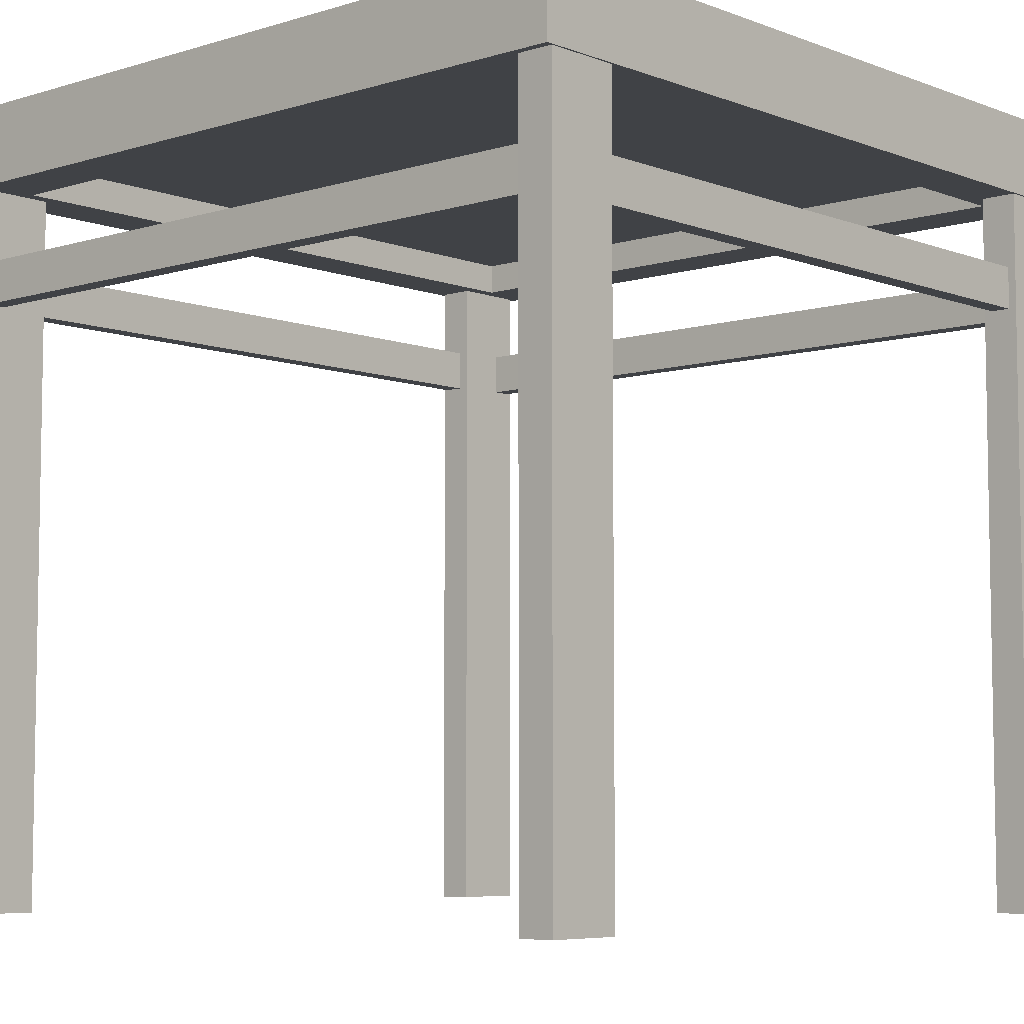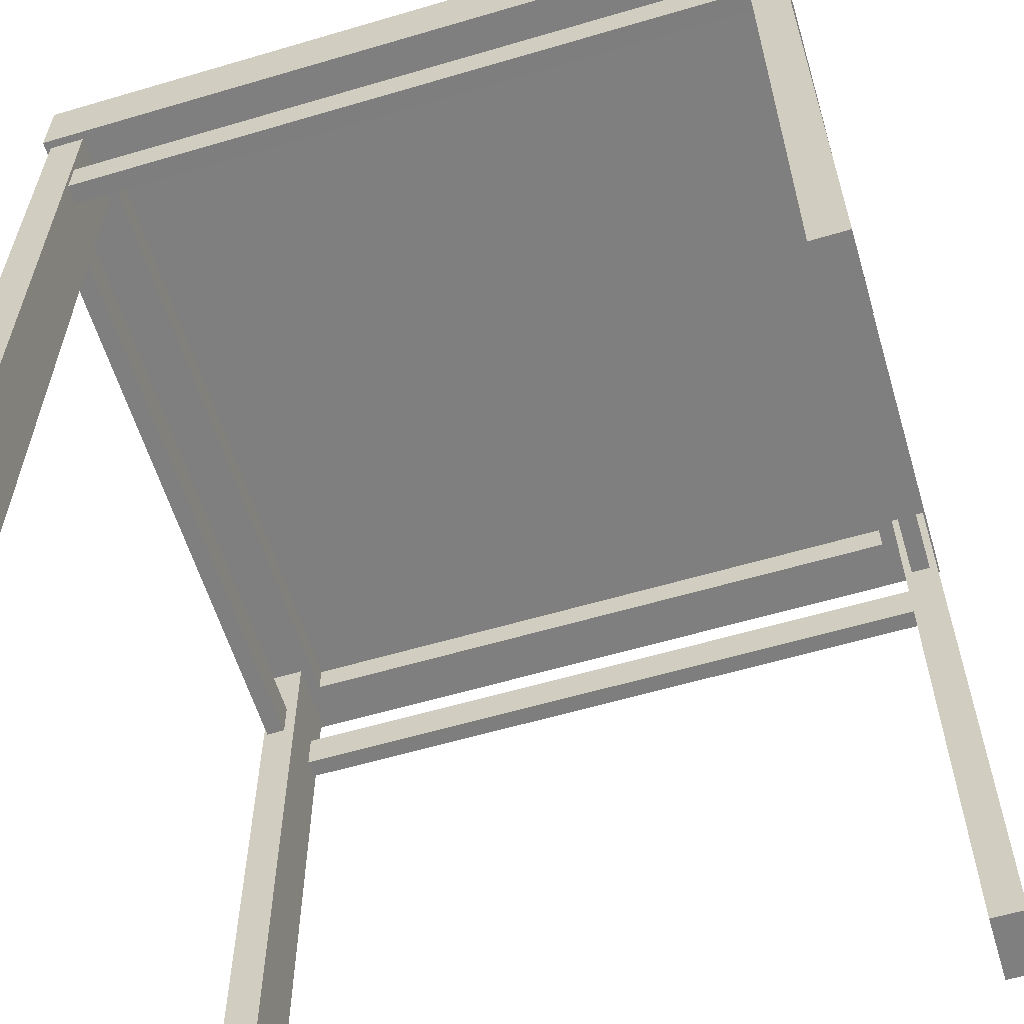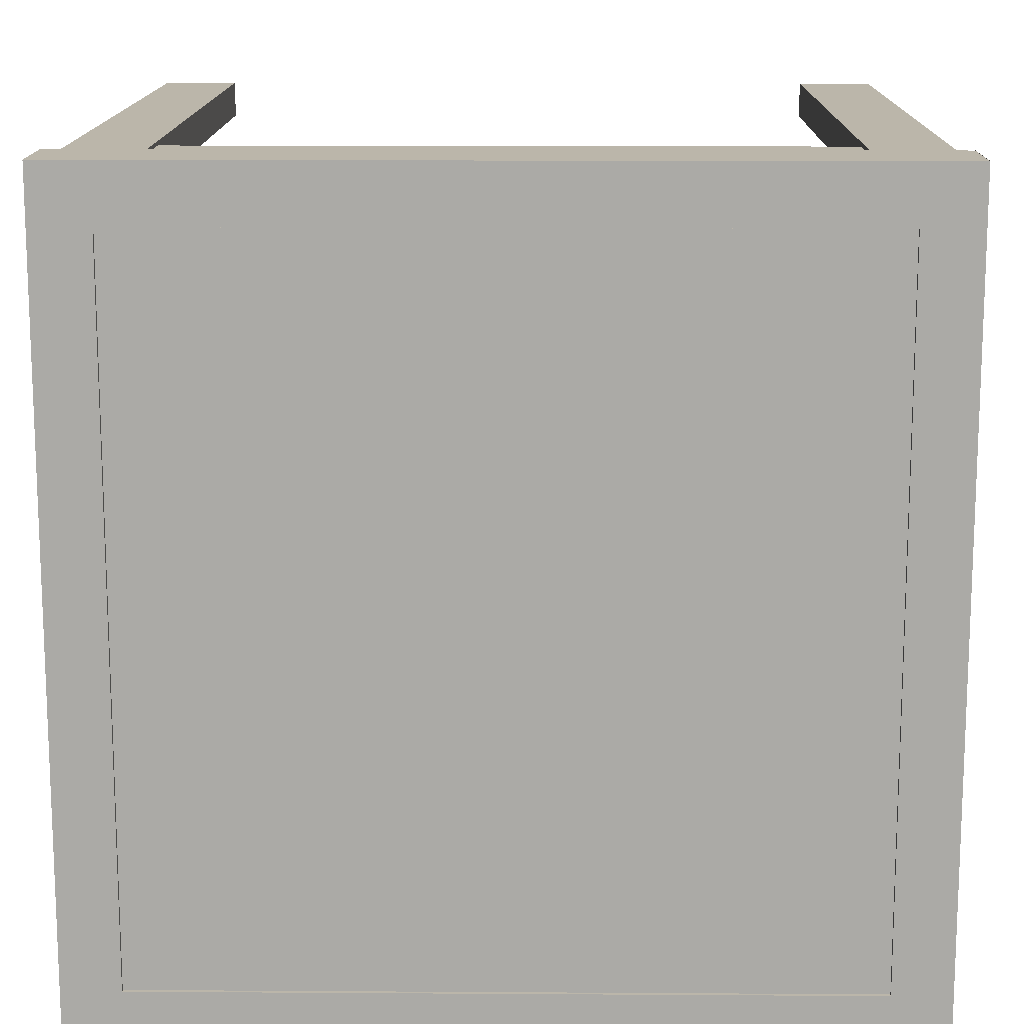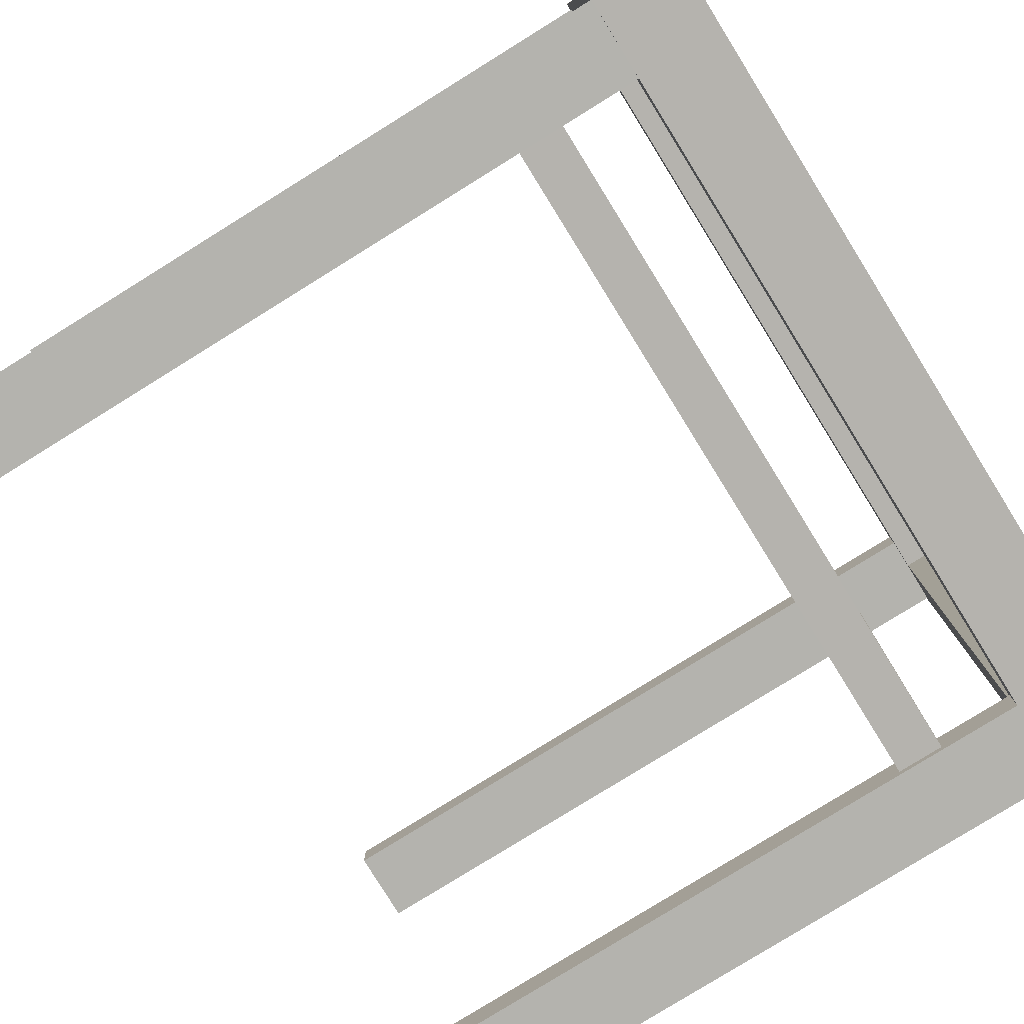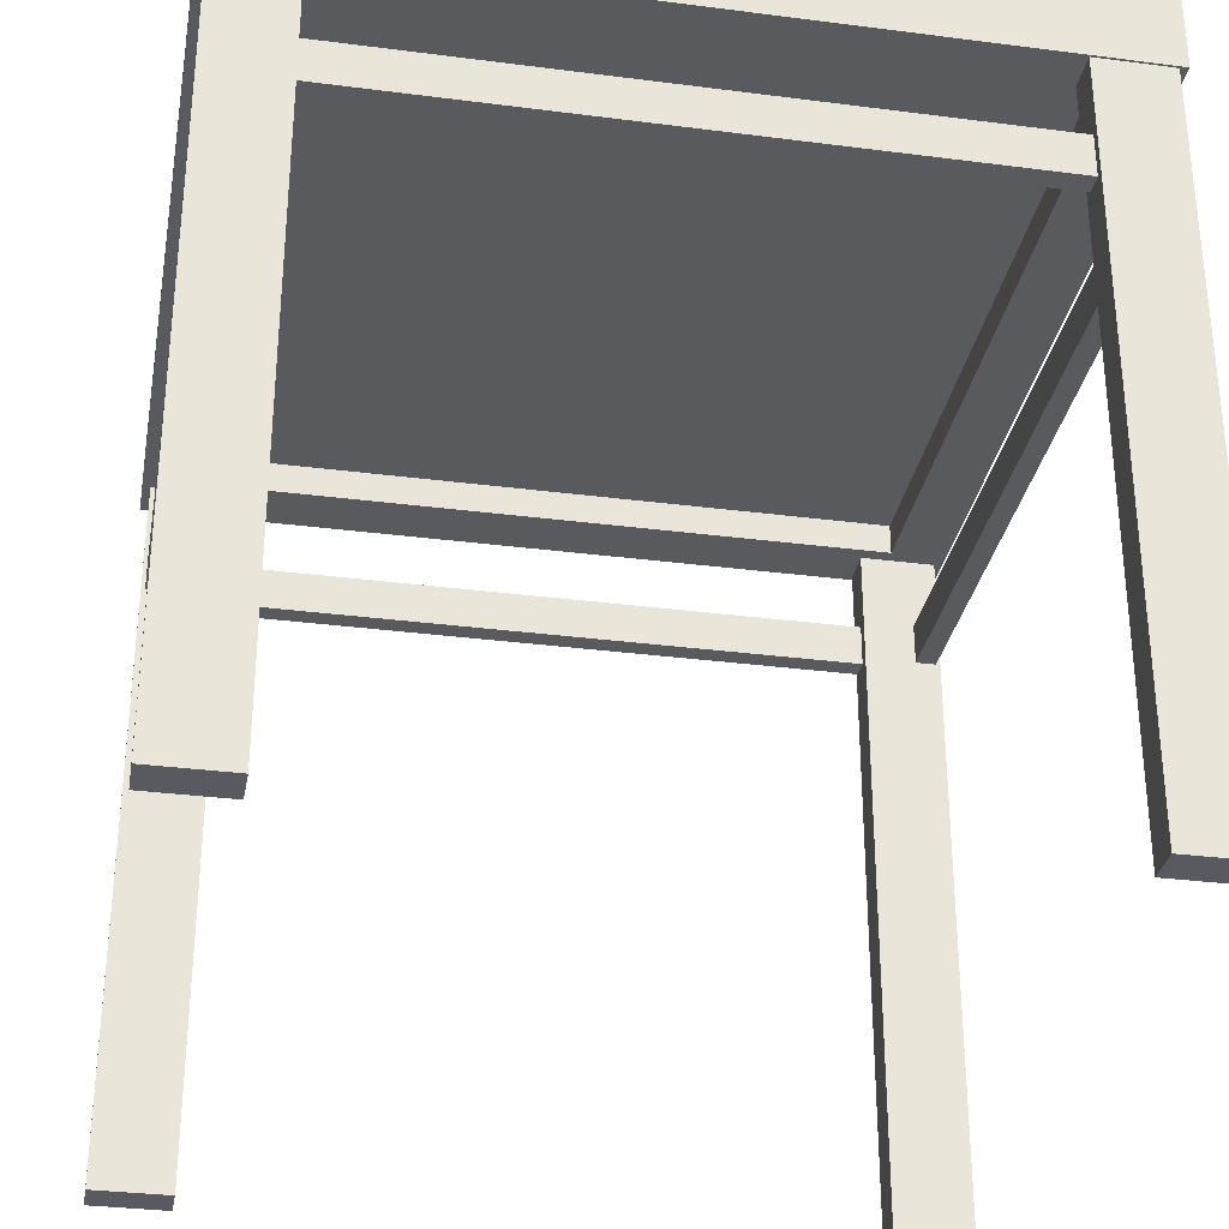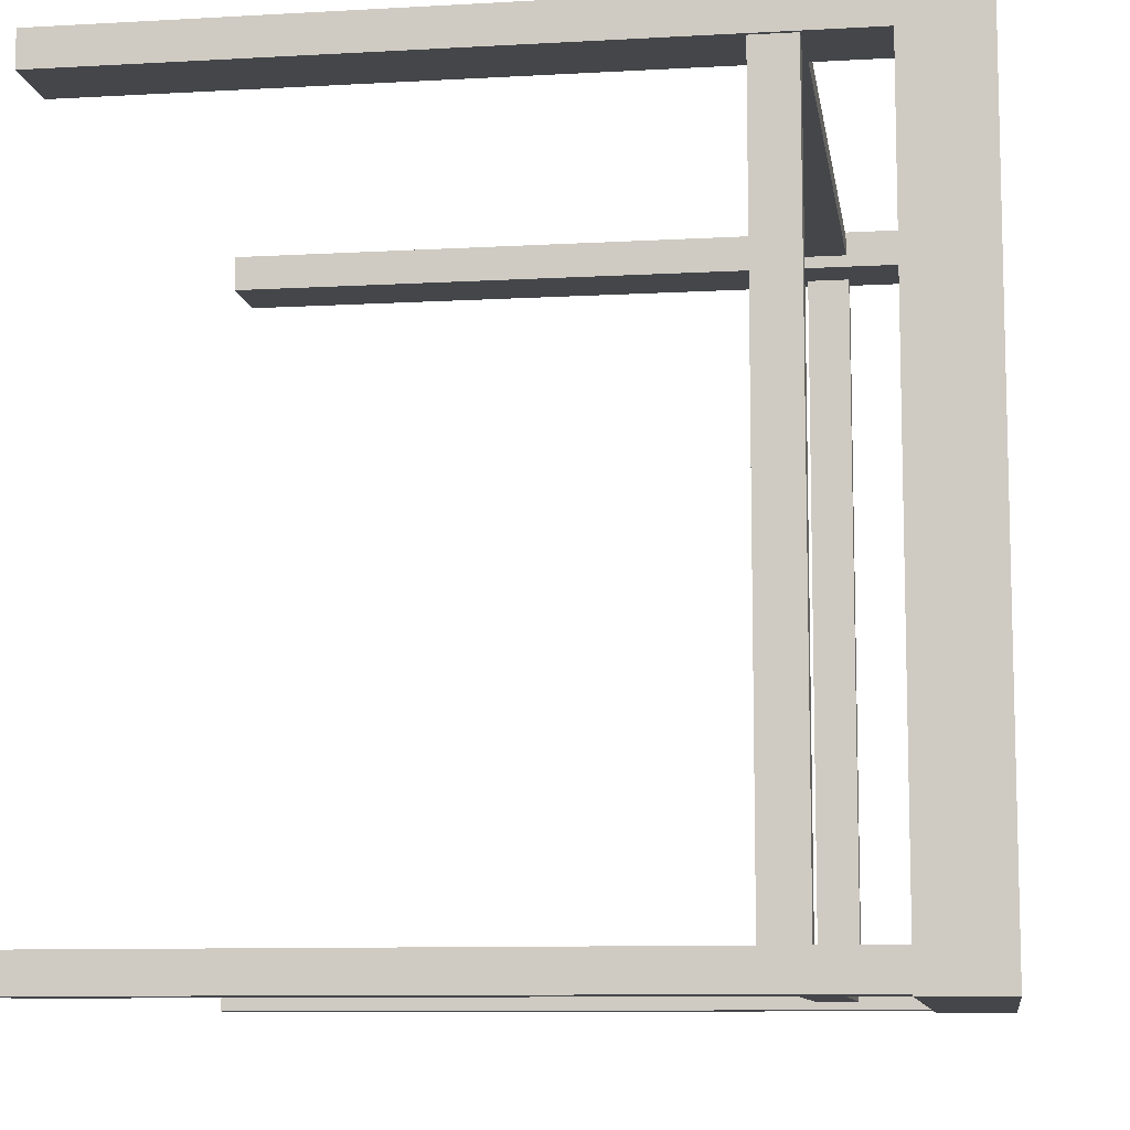
<metadata>
{"format":"obj","ext":"obj","renderer":"f3d","projection":"perspective","resolution":1024,"background":"white","views":[{"elev":-6.4,"azim":132.1,"up":"+Y"},{"elev":-59.8,"azim":106.8,"up":"+Y"},{"elev":14.1,"azim":-179.2,"up":"+Z"},{"elev":-79.9,"azim":121.8,"up":"+Z"},{"elev":-31.8,"azim":169.7,"up":"+Y"},{"elev":-9.6,"azim":98.4,"up":"+Z"}]}
</metadata>
<code>
o bedx+
v -0.4995 0.4996 -0.5
v -0.4995 0.3996 -0.5
v -0.4995 0.3996 0.5
v -0.4295 0.3996 0.43
v -0.4995 0.4996 0.5
v -0.4295 0.4996 0.43
v -0.4295 0.4996 -0.43
v 0.4303 0.3996 -0.43
v 0.4303 0.4996 -0.43
v -0.4297 0.4996 -0.43
v 0.5003 0.4996 -0.5
v -0.4997 0.4996 -0.5
v 0.5003 0.3996 -0.5
v -0.4997 0.3996 -0.5
v -0.4297 0.3996 -0.43
v -0.4295 0.3996 -0.43
v 0.5004 0.3996 0.4998
v 0.5004 0.4996 0.4998
v 0.4304 0.3996 0.4298
v 0.4304 0.3996 -0.4302
v 0.5004 0.4996 -0.5002
v 0.4304 0.4996 0.4298
v 0.4304 0.4996 -0.4302
v 0.5004 0.3996 -0.5002
v 0.4306 0.4996 0.4298
v 0.4306 0.3996 0.4298
v -0.4294 0.3996 0.4298
v 0.5006 0.3996 0.4998
v -0.4994 0.3996 0.4998
v 0.5006 0.4996 0.4998
v -0.4294 0.4996 0.4298
v -0.4994 0.4996 0.4998
v -0.3946 -0.5011 0.4475
v -0.4895 -0.5011 0.4475
v -0.4895 0.477 0.4472
v -0.3947 0.4773 0.4929
v -0.4894 0.4773 0.493
v -0.4894 -0.5012 0.4929
v -0.3946 0.477 0.4471
v -0.3947 -0.5012 0.4928
v 0.4906 -0.5011 0.4475
v 0.3956 -0.5011 0.4475
v 0.3956 0.477 0.4472
v 0.4904 0.4773 0.4929
v 0.3957 0.4773 0.493
v 0.3957 -0.5012 0.4929
v 0.4906 0.477 0.4471
v 0.4904 -0.5012 0.4928
v -0.3946 -0.5011 -0.497
v -0.4895 -0.5011 -0.4969
v -0.4895 0.477 -0.4973
v -0.3947 0.4773 -0.4516
v -0.4894 0.4773 -0.4515
v -0.4894 -0.5012 -0.4516
v -0.3946 0.477 -0.4973
v -0.3947 -0.5012 -0.4517
v 0.4906 -0.5011 -0.497
v 0.3956 -0.5011 -0.4969
v 0.3956 0.477 -0.4973
v 0.4904 0.4773 -0.4516
v 0.3957 0.4773 -0.4515
v 0.3957 -0.5012 -0.4516
v 0.4906 0.477 -0.4973
v 0.4904 -0.5012 -0.4517
v -0.4849 0.2531 -0.4871
v -0.4849 0.3064 -0.487
v 0.4849 0.3064 -0.4872
v 0.4851 0.2532 -0.4616
v 0.485 0.3063 -0.4615
v -0.4849 0.3063 -0.4616
v 0.4849 0.2531 -0.4873
v -0.4849 0.2532 -0.4616
v -0.4849 0.2531 0.4623
v -0.4849 0.3064 0.4624
v 0.4849 0.3064 0.4622
v 0.4851 0.2532 0.4878
v 0.485 0.3063 0.4879
v -0.4849 0.3063 0.4878
v 0.4849 0.2531 0.4621
v -0.4849 0.2532 0.4878
v -0.4583 0.2531 -0.4802
v -0.4584 0.3064 -0.4802
v -0.4582 0.3064 0.4896
v -0.4838 0.2532 0.4897
v -0.4839 0.3063 0.4897
v -0.4838 0.3063 -0.4803
v -0.4581 0.2531 0.4896
v -0.4838 0.2532 -0.4803
v 0.4854 0.2531 -0.4802
v 0.4854 0.3064 -0.4802
v 0.4856 0.3064 0.4896
v 0.4599 0.2532 0.4897
v 0.4599 0.3063 0.4897
v 0.4599 0.3063 -0.4803
v 0.4856 0.2531 0.4896
v 0.46 0.2532 -0.4803
v 0.4522 0.4948 -0.4802
v -0.4411 0.4948 -0.4802
v -0.4411 0.495 0.4896
v 0.4522 0.495 0.4896
v -0.4411 0.4402 -0.4802
v 0.4522 0.4402 -0.4802
v 0.4522 0.44 0.4896
v -0.4411 0.44 0.4896
f 1 2 3
f 3 2 4
f 5 6 7
f 8 9 10
f 9 11 12
f 11 13 14
f 15 14 13
f 1 7 16
f 10 9 12
f 12 11 14
f 8 15 13
f 10 12 14
f 15 10 14
f 10 15 8
f 17 18 19
f 17 19 20
f 18 21 22
f 22 23 19
f 24 17 20
f 18 17 24
f 23 20 19
f 6 4 16
f 18 22 19
f 24 21 18
f 21 23 22
f 3 5 1
f 25 26 27
f 2 1 16
f 2 16 4
f 7 6 16
f 26 25 28
f 1 5 7
f 27 26 29
f 25 30 28
f 26 28 29
f 31 32 30
f 27 31 25
f 25 31 30
f 32 29 28
f 30 32 28
f 33 34 35
f 36 37 38
f 34 38 37
f 33 39 40
f 40 36 38
f 35 34 37
f 35 39 33
f 39 36 40
f 34 40 38
f 41 42 43
f 44 45 46
f 42 46 45
f 41 47 48
f 48 44 46
f 43 42 45
f 43 47 41
f 47 44 48
f 42 48 46
f 49 50 51
f 52 53 54
f 50 54 53
f 49 55 56
f 56 52 54
f 51 50 53
f 51 55 49
f 55 52 56
f 50 56 54
f 57 58 59
f 60 61 62
f 58 62 61
f 57 63 64
f 64 60 62
f 59 58 61
f 59 63 57
f 63 60 64
f 58 64 62
f 65 66 67
f 68 69 70
f 66 70 69
f 65 71 72
f 72 68 70
f 67 66 69
f 67 71 65
f 71 68 72
f 73 74 75
f 76 77 78
f 74 78 77
f 73 79 80
f 80 76 78
f 75 74 77
f 75 79 73
f 79 76 80
f 81 82 83
f 84 85 86
f 82 86 85
f 81 87 88
f 88 84 86
f 83 82 85
f 83 87 81
f 87 84 88
f 89 90 91
f 92 93 94
f 90 94 93
f 89 95 96
f 96 92 94
f 91 90 93
f 91 95 89
f 95 92 96
f 97 98 99
f 99 100 97
f 101 102 103
f 103 104 101
f 34 33 40
f 42 41 48
f 50 49 56
f 58 57 64

</code>
